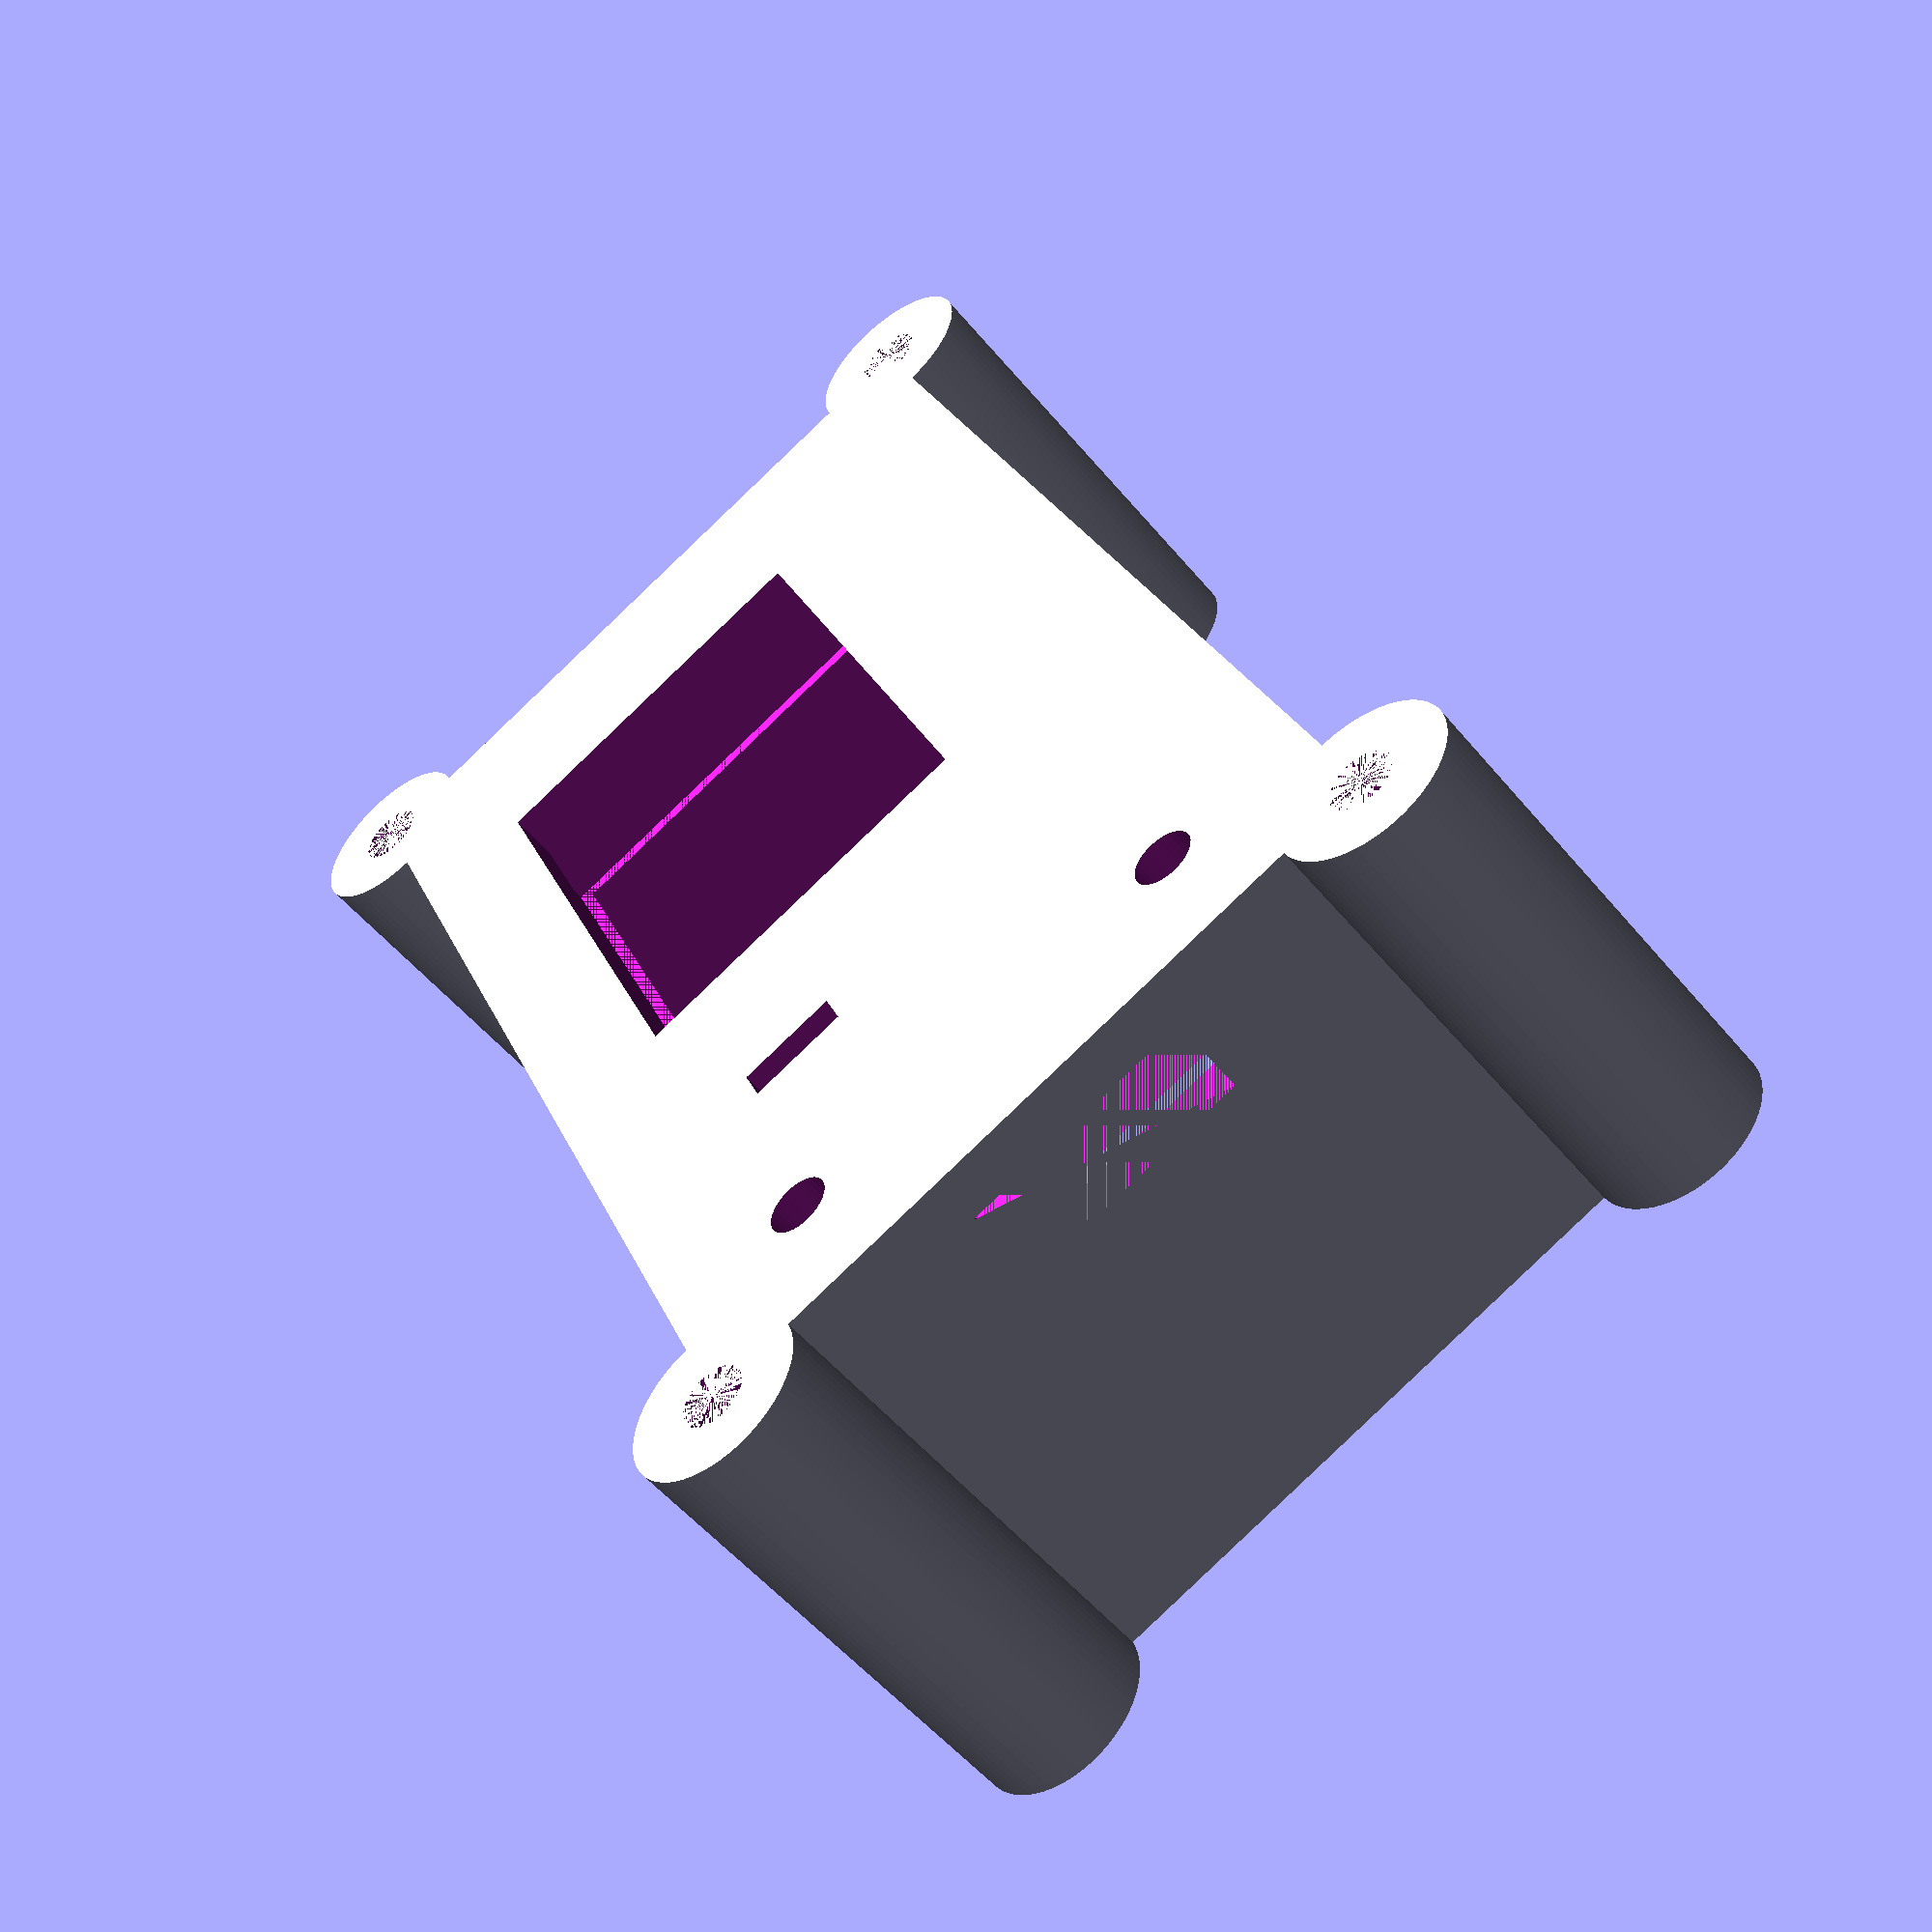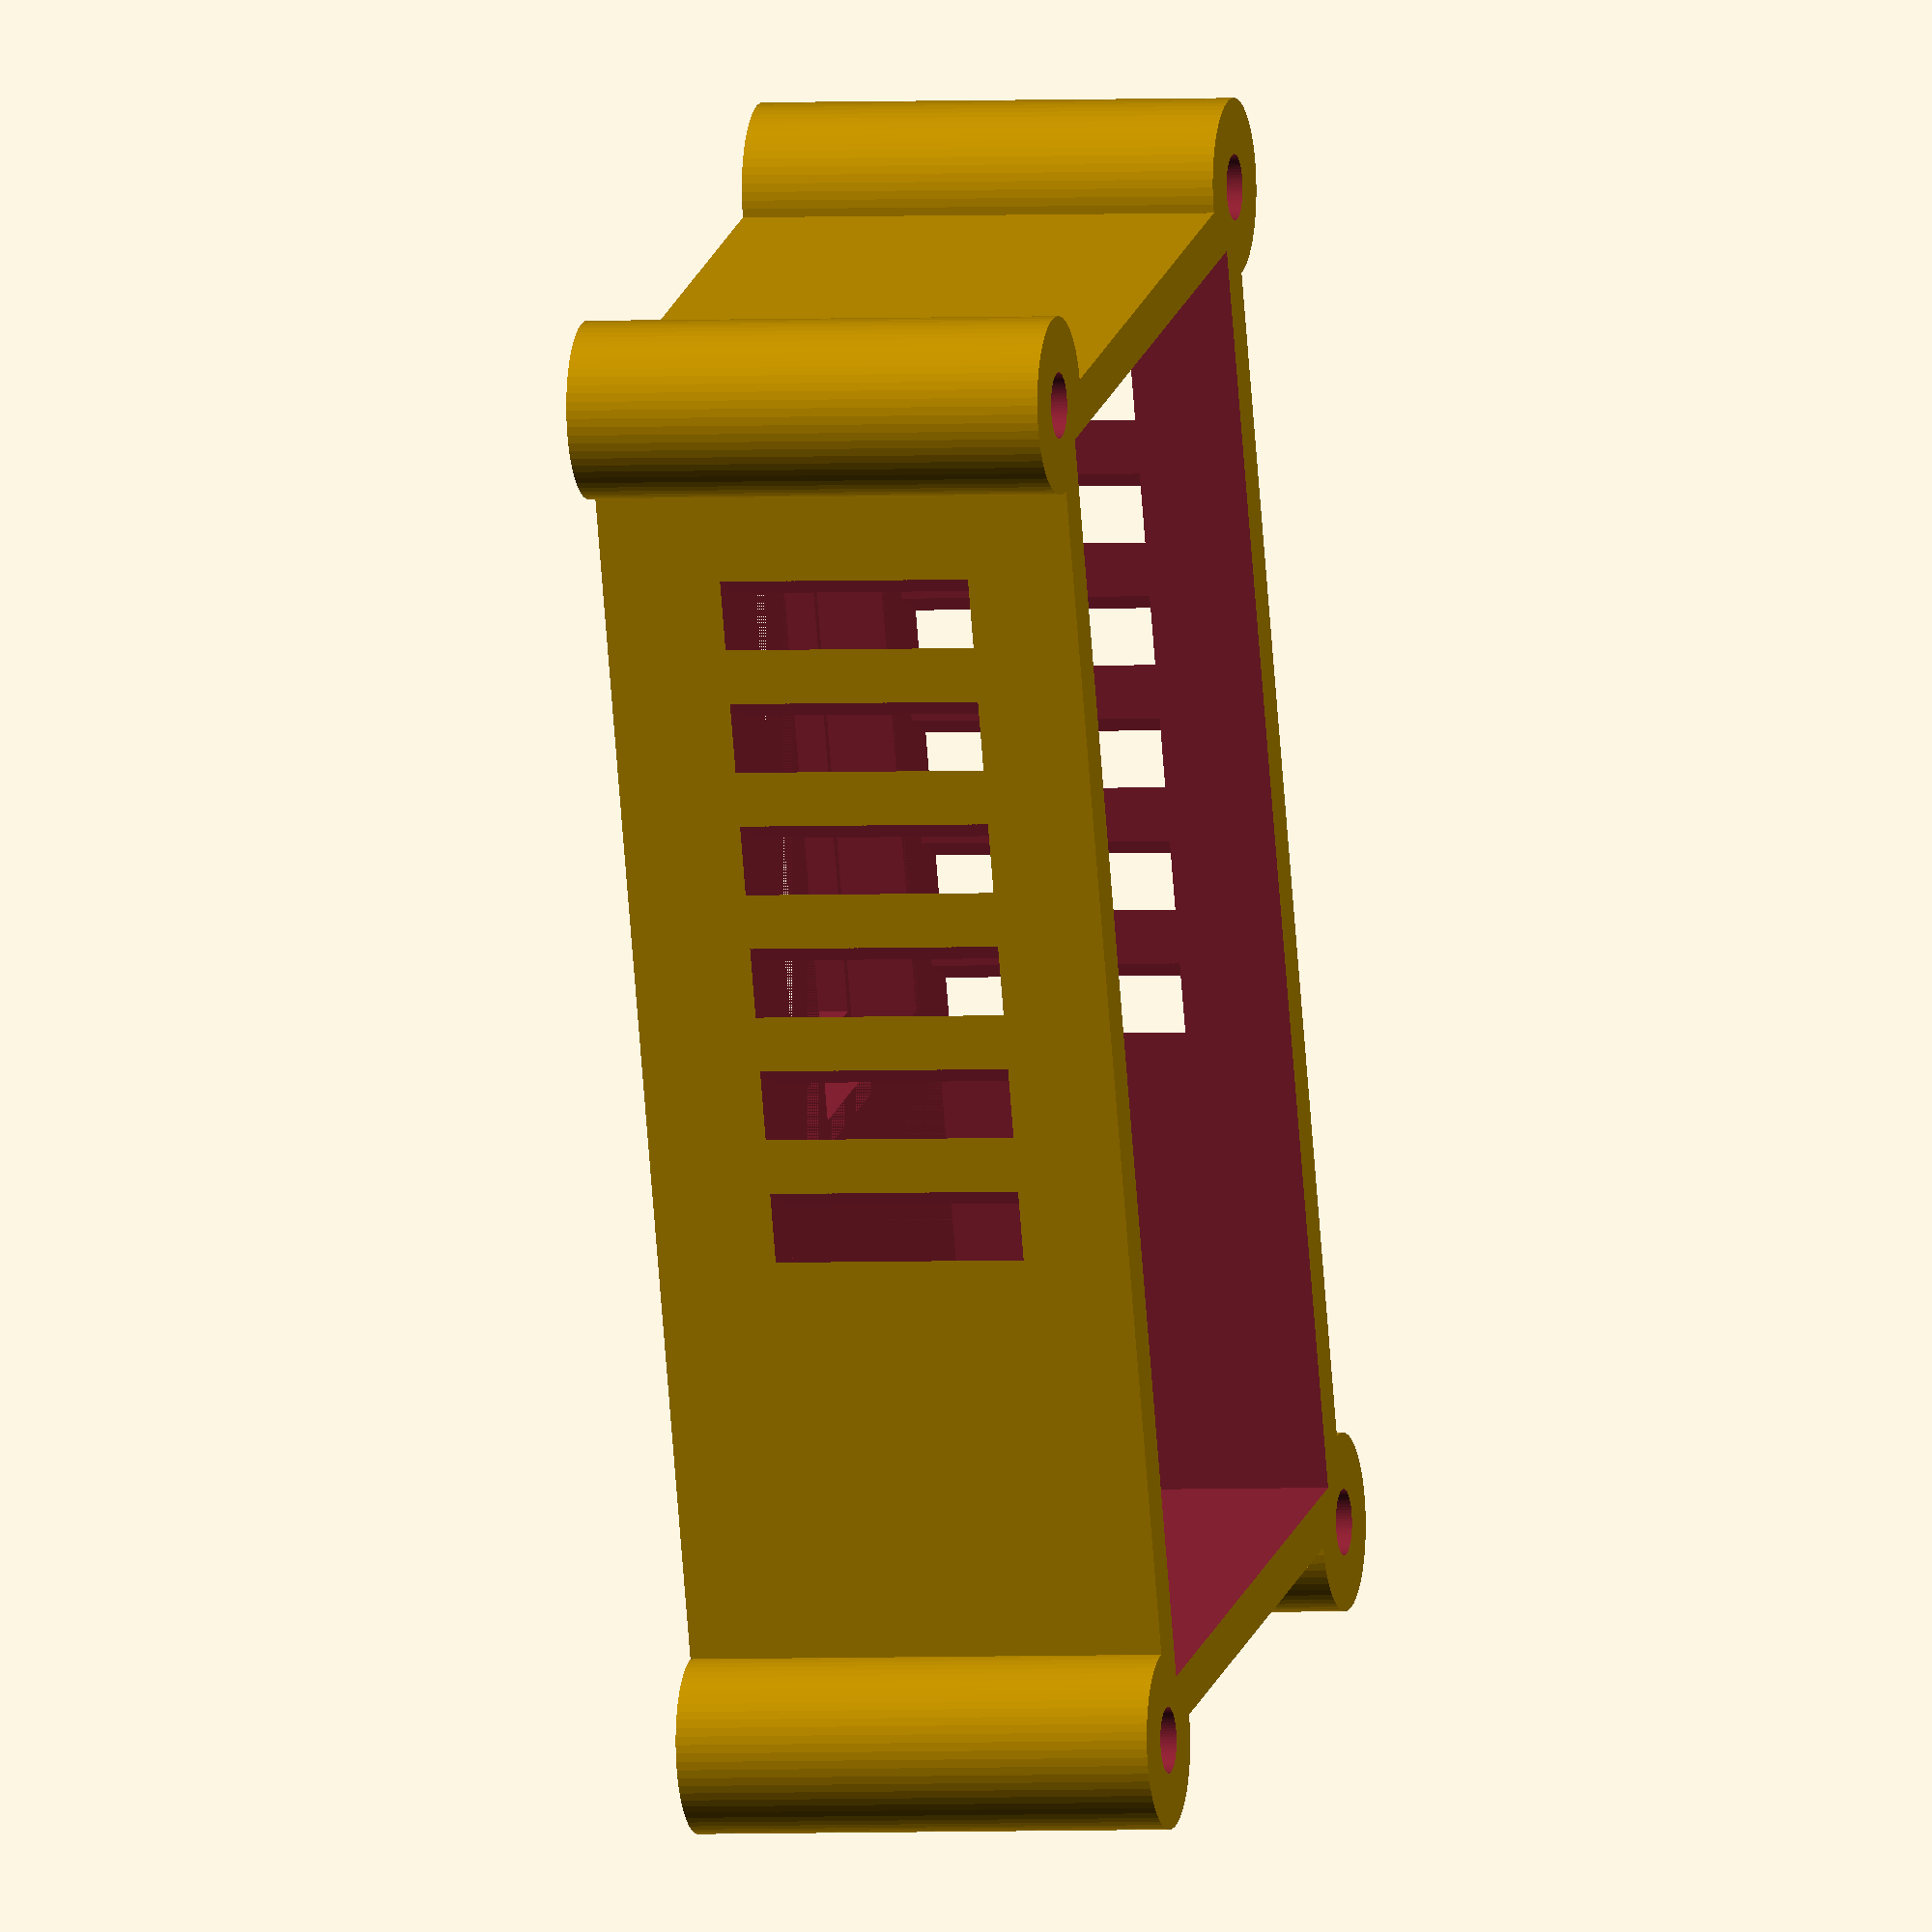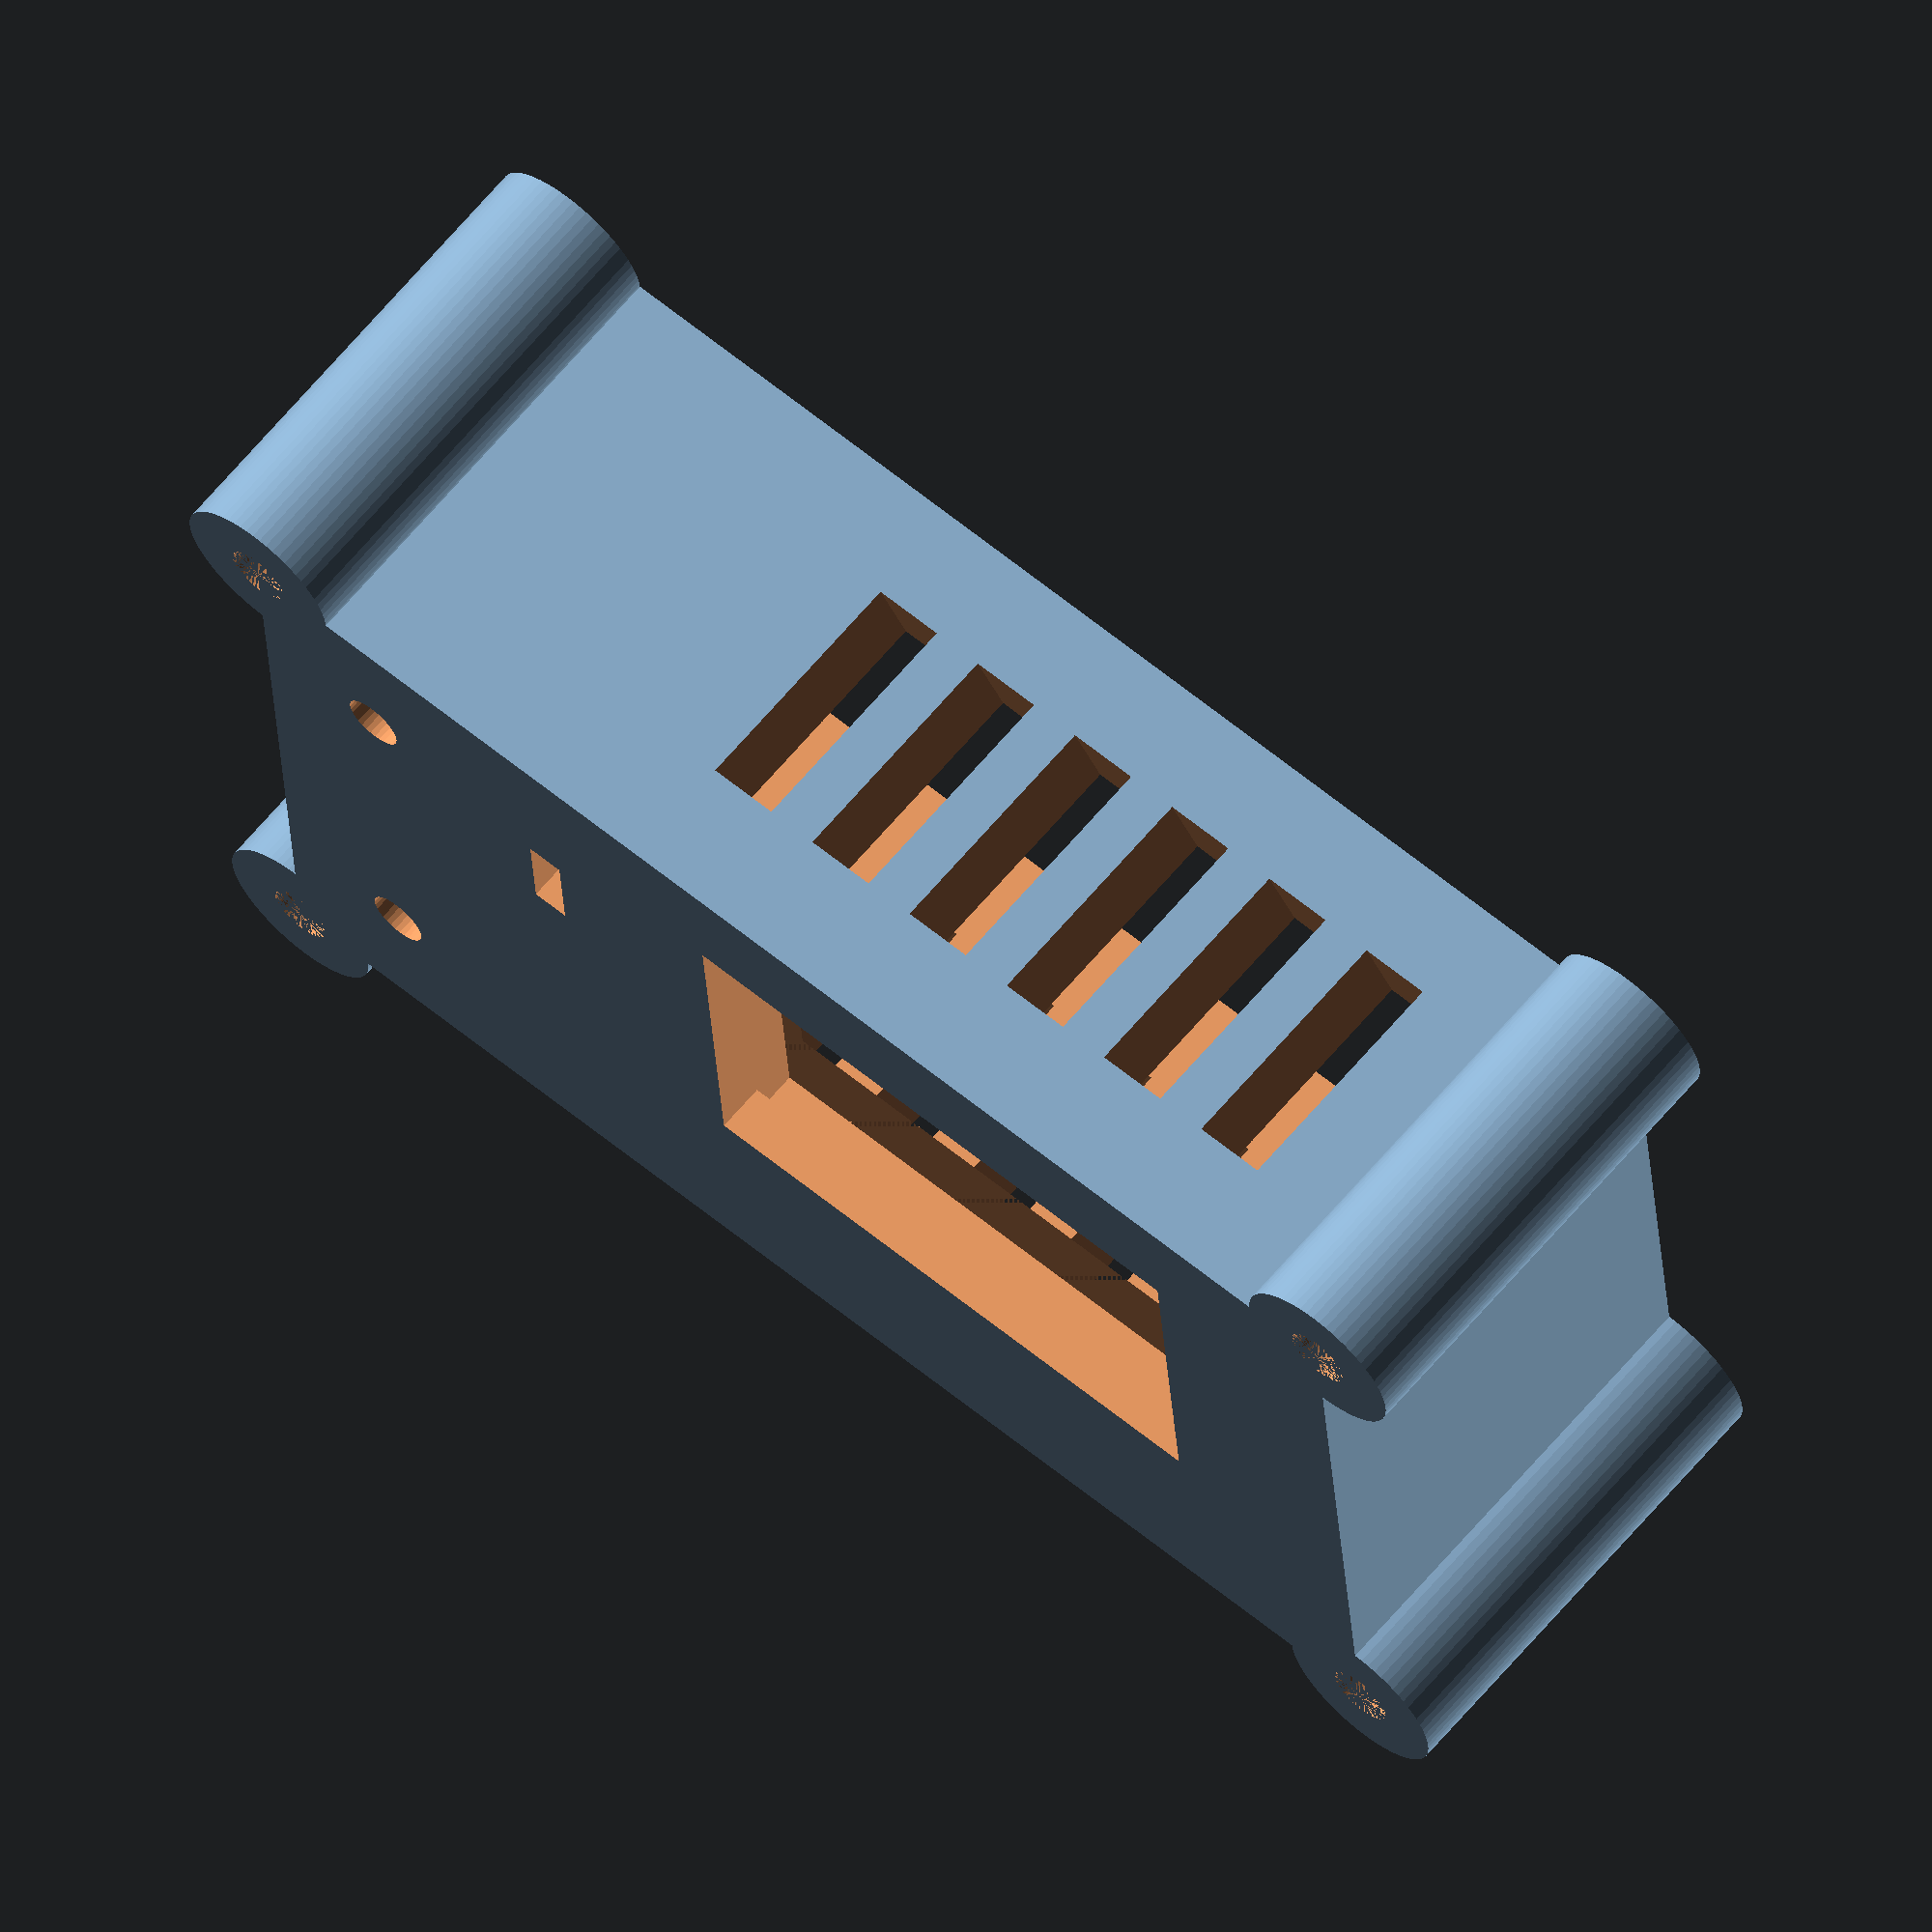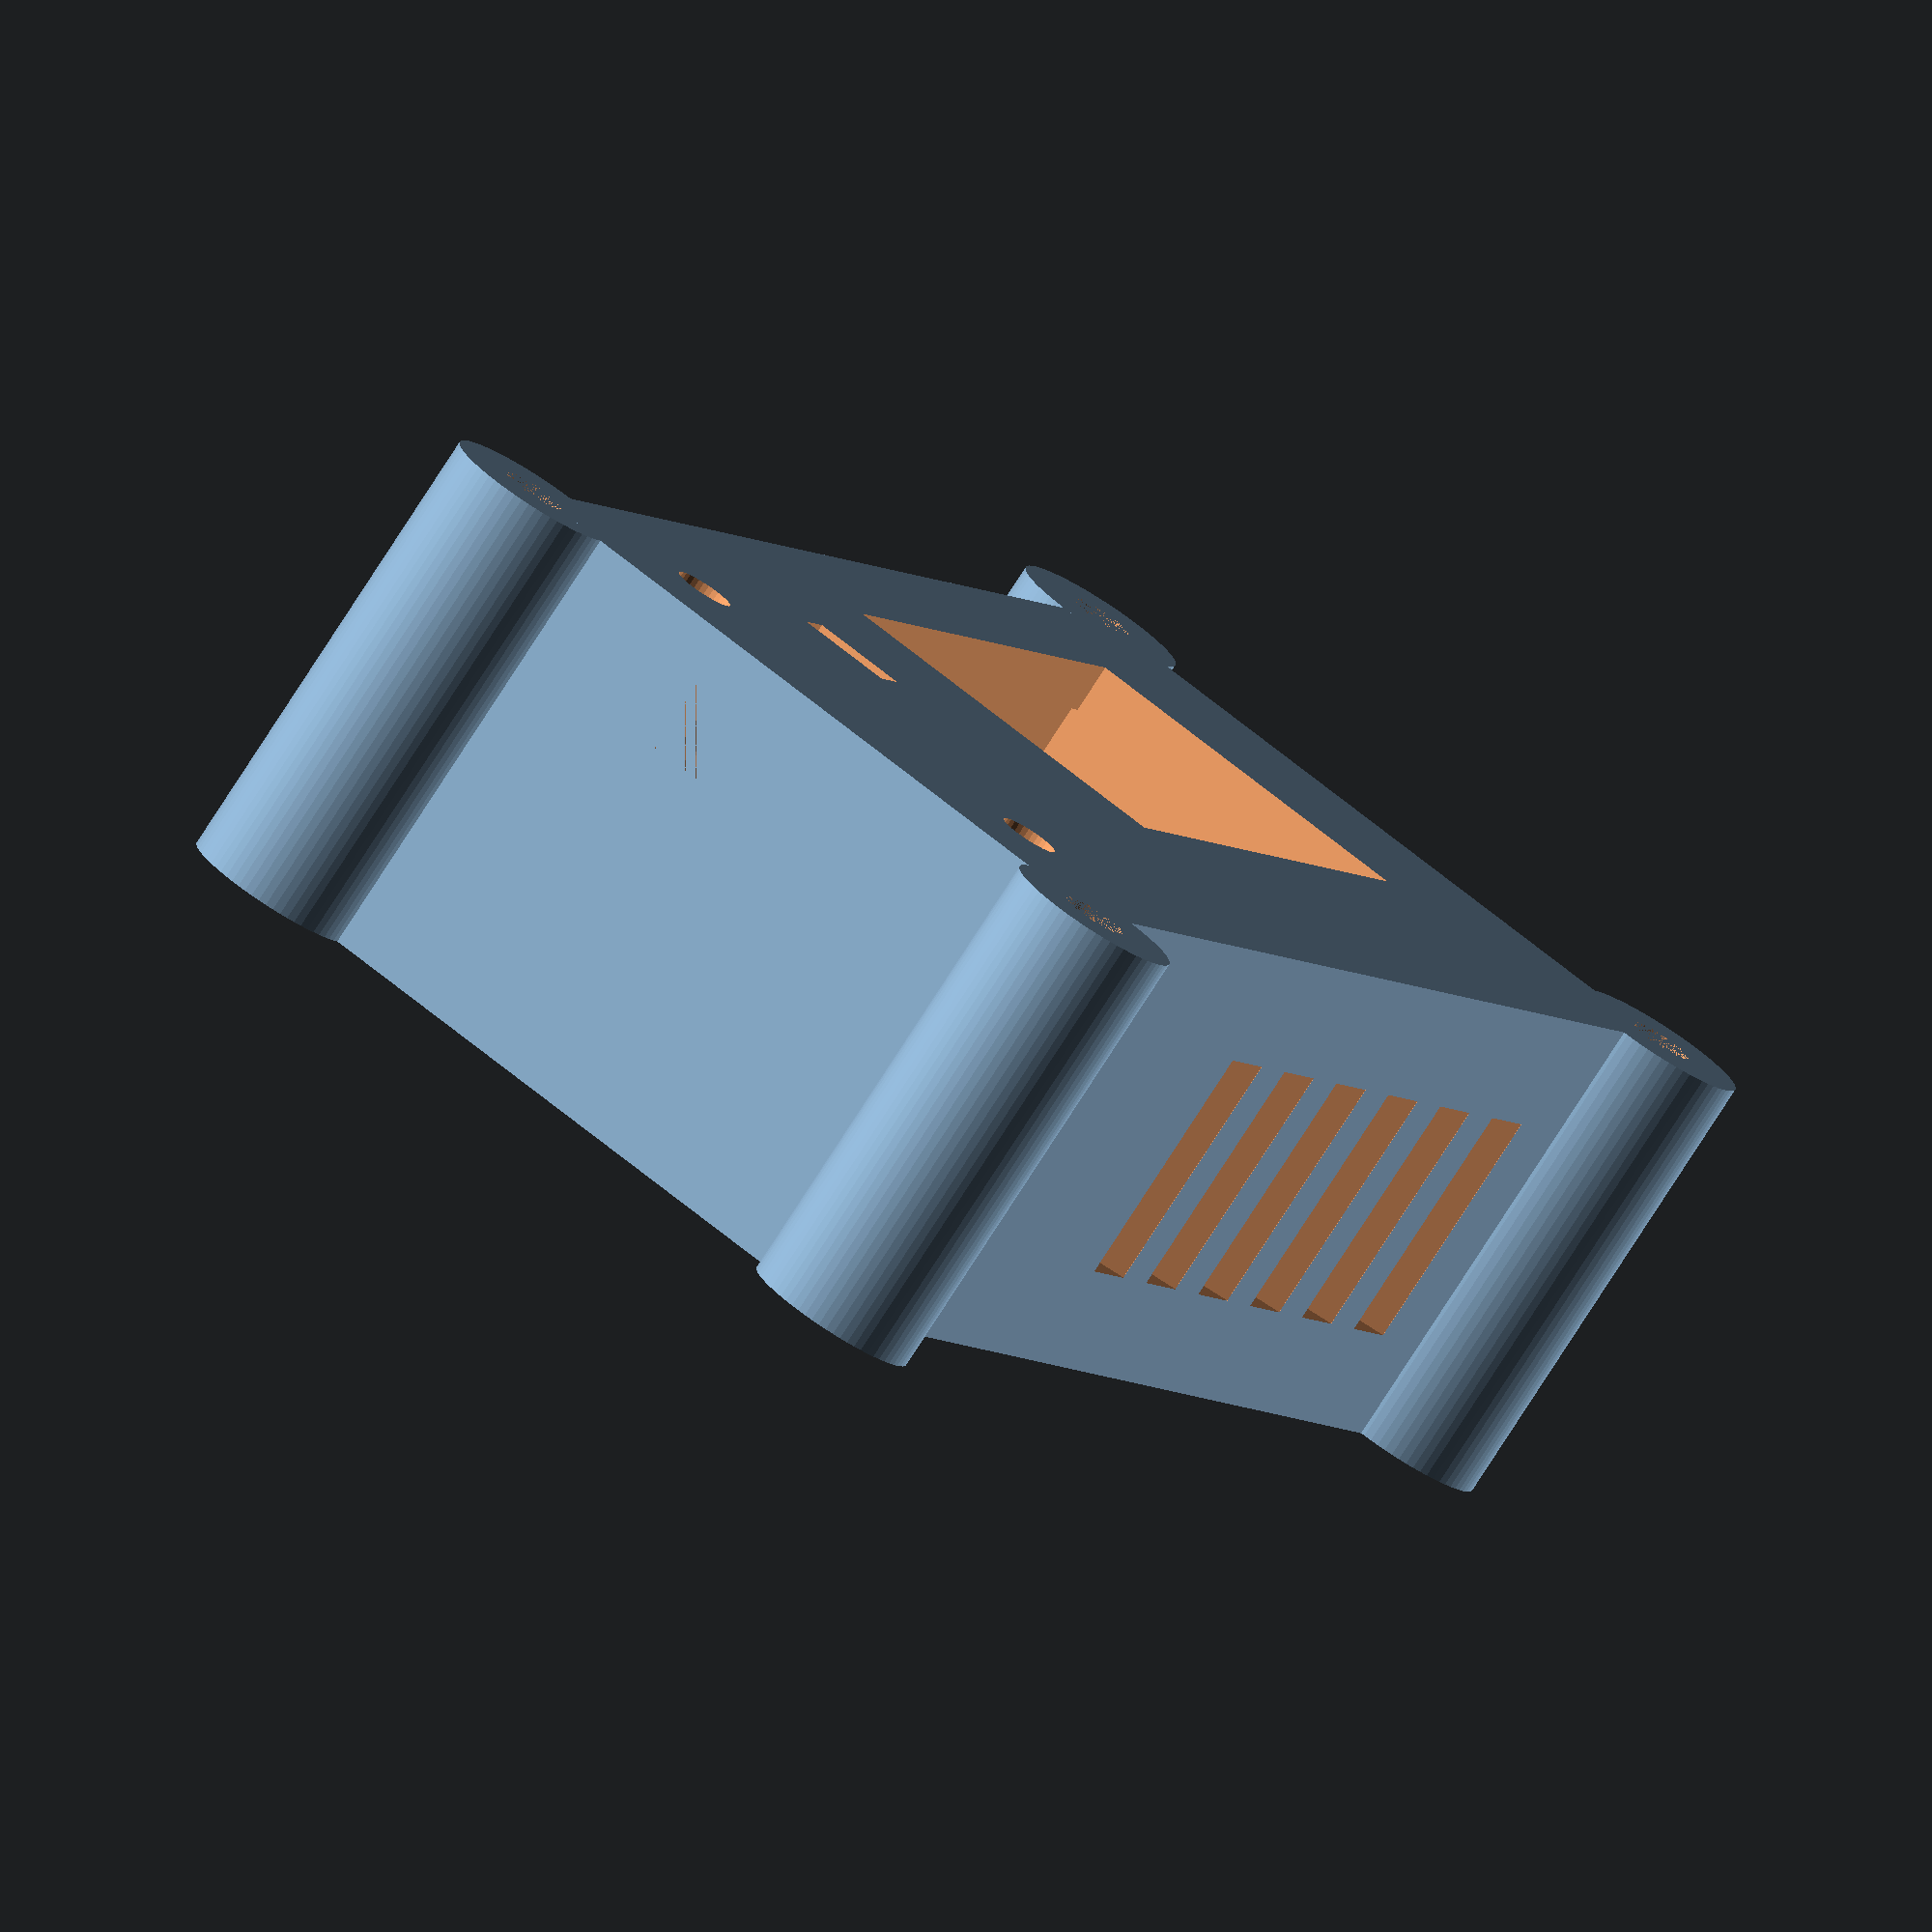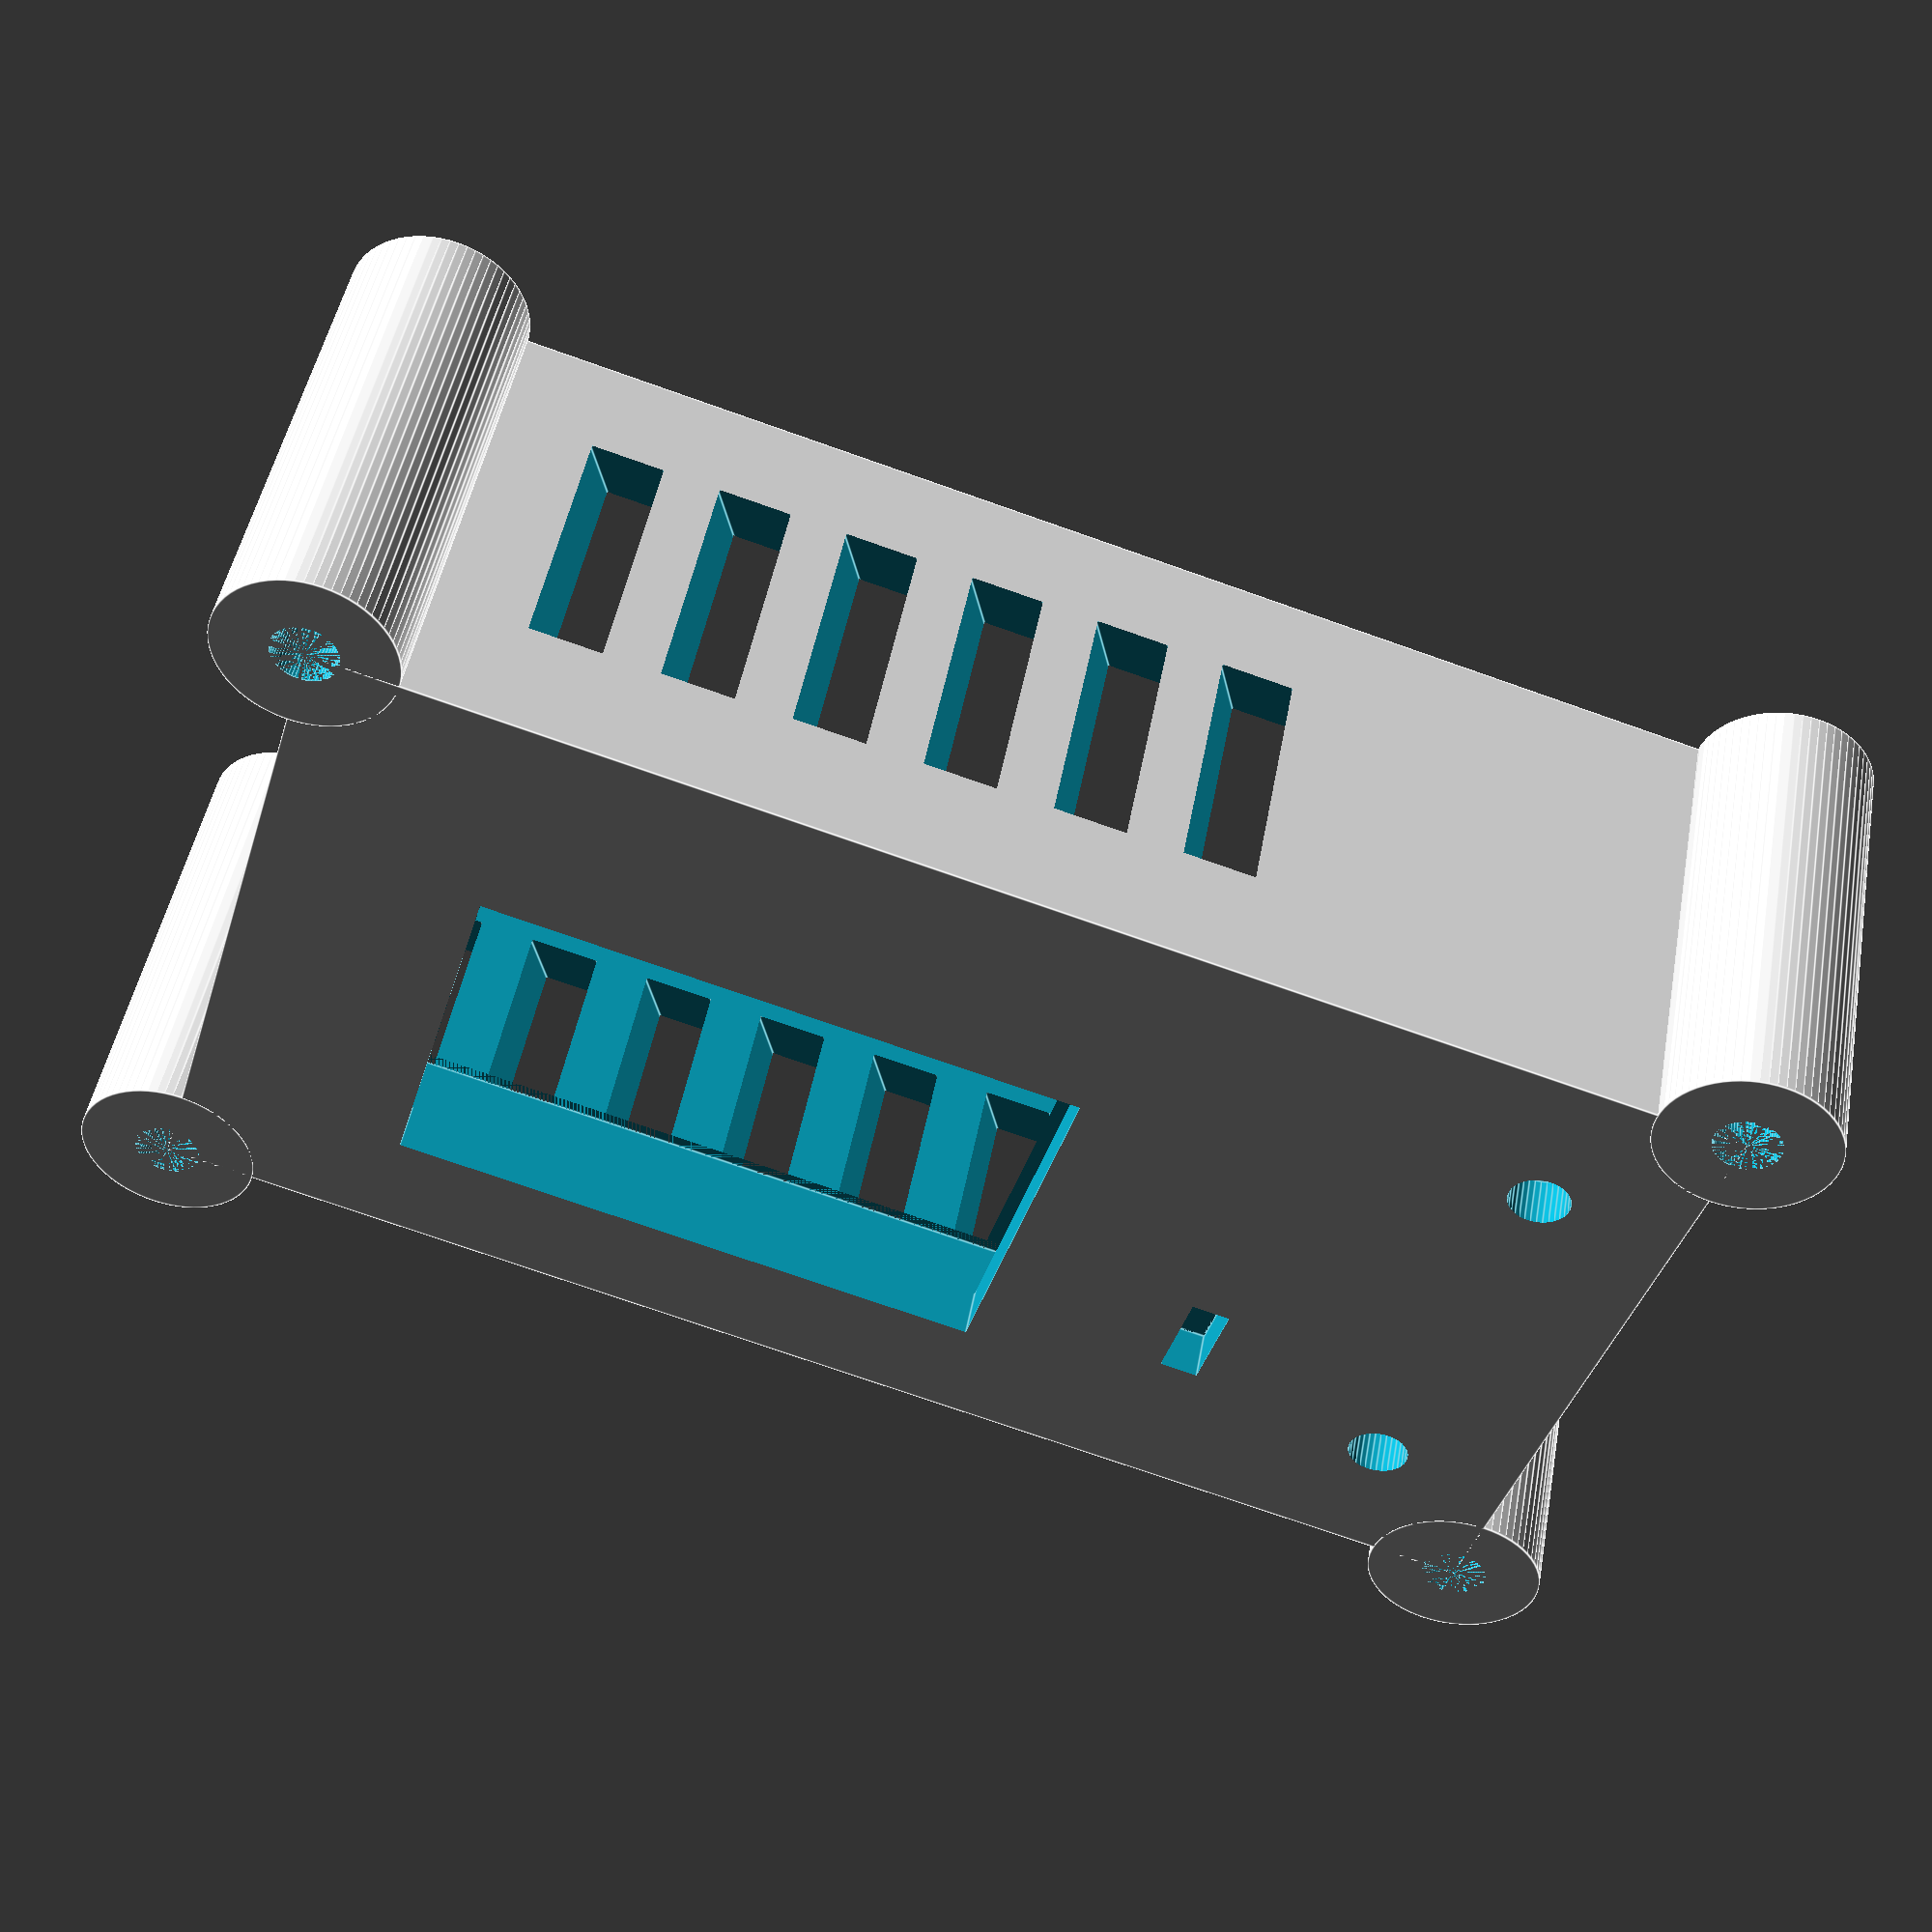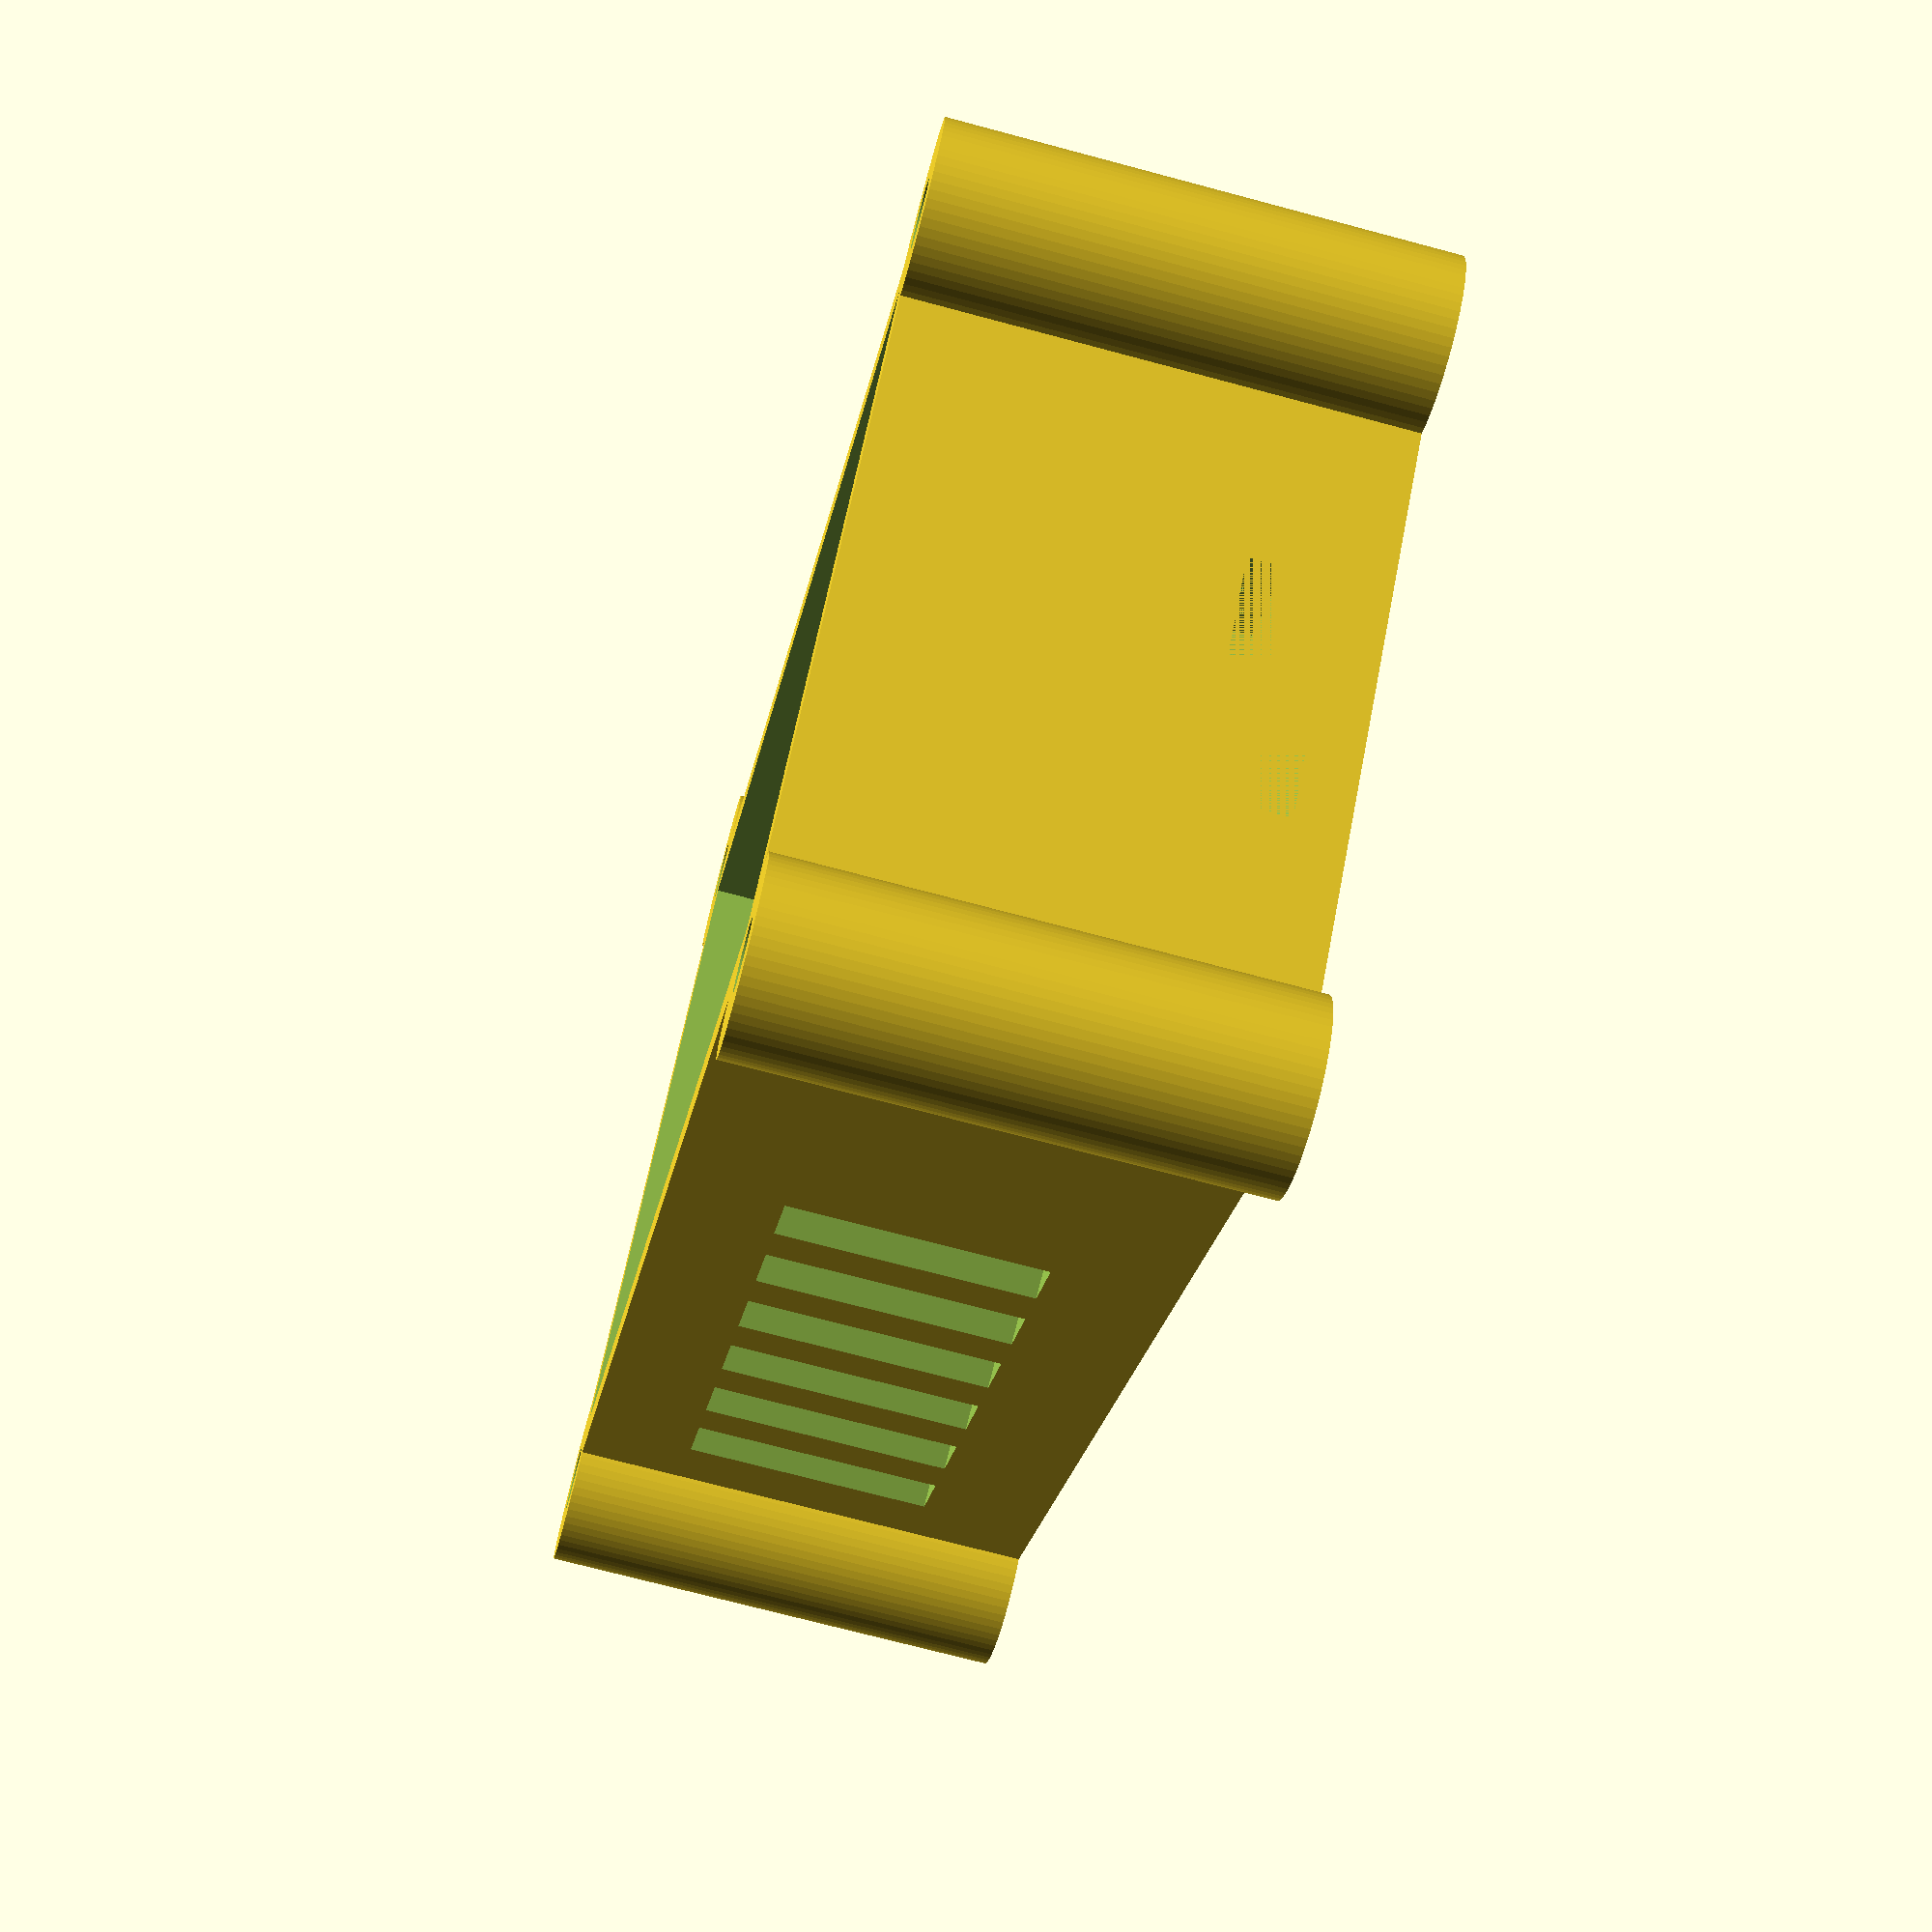
<openscad>

board_x = 25.57 + 0.2;
board_y = 50.31 + 0.2;
wall_thickness = 2;
corner_rad = 7.0 / 2;
front_height = 17;
lcd_ridge_height = 2.75; //1.5; //4.5;
lcd_hole_x_len = 15.0;
lcd_hole_y_len = 23.4;
lcd_hole_x = 3; //1.5; //4.35;
lcd_hole_y = 6.6; //7;
lcd_x_frame = 2.5;
lcd_y_frame = 6.0;
lcd_x_len = 20;
lcd_y_len = 25; //25.75;
control_y = 17; //14.75;

// back
back_height = wall_thickness;



module outside(height) {
    difference() {
        union() {
            cube([board_x + (2* wall_thickness),
                board_y + (2 * wall_thickness),
                    height + wall_thickness]);
            cylinder(r=corner_rad, h=(height+wall_thickness), $fn=66);
            translate([board_x + (2*wall_thickness), 0, 0]) cylinder(r=corner_rad, h=(height+wall_thickness), $fn=66);
            translate([0, board_y + (2*wall_thickness), 0]) cylinder(r=corner_rad, h=(height+wall_thickness), $fn=66);
            translate([board_x + (2*wall_thickness), board_y + (2*wall_thickness), 0]) cylinder(r=corner_rad, h=(height+wall_thickness), $fn=66);           
        }
        cylinder(r=1.3, h=(height + wall_thickness + 0.01), $fn=66);
        translate([board_x + (2*wall_thickness), 0, 0]) cylinder(r=1.3, h=(height + wall_thickness + 0.01), $fn=66);
        translate([0, board_y + (2*wall_thickness), 0]) cylinder(r=1.3, h=(height + wall_thickness + 0.01), $fn=66);
        translate([board_x + (2*wall_thickness), board_y + (2*wall_thickness), 0]) cylinder(r=1.3, h=(height + wall_thickness + 0.01), $fn=66);
    
    }
}

module front() {
    difference() {
        outside(front_height);
    
        //lcd hole
        translate([wall_thickness + lcd_hole_x, 
               wall_thickness + lcd_hole_y, -0.1])
            cube([lcd_hole_x_len, lcd_hole_y_len, front_height + wall_thickness]);
        // board support/lcd frame
        translate([wall_thickness + lcd_x_frame, wall_thickness + lcd_y_frame, wall_thickness])
            cube([lcd_x_len, lcd_y_len, lcd_ridge_height]);
        // control cutout
        translate([wall_thickness, wall_thickness + board_y - control_y, wall_thickness])
            cube([board_x, control_y, lcd_ridge_height]);
        
        // board cutout
        translate([wall_thickness, wall_thickness, wall_thickness + lcd_ridge_height])
            cube([board_x, board_y, front_height]);
        
        // LED: 4x1.5 @ 5 in x 13 in y
        translate([wall_thickness + 5, 
                   wall_thickness + board_y - 13, 
                   -0.1])
            cube([4, 1.5, wall_thickness+0.1]);
        
        // prg: 2mm dia @ (board_x - 4),(board_y-3.5)
        translate([wall_thickness + 4, // + 1, 
                   wall_thickness + board_y - 3.5, 
                   -0.1])
            cylinder(d=2.4, h=wall_thickness+0.1, $fn=33);
            
        // rst: 2mm dia @ (board_x - 4.47),(board_y-3.5)
        translate([wall_thickness + board_x - 4.5, // + 1, 
                   wall_thickness + board_y - 3.5, 
                   -0.1])
            cylinder(d=2.4, h=wall_thickness+0.1, $fn=33);
        // usb: 9.25mm from either edge, 3.25 high
        translate([wall_thickness + 8.25, //9.25, 
                   wall_thickness + board_y -0.01, wall_thickness])
            cube([9.50, wall_thickness + 0.01, 3.25]);

        // vents!
        for ( i = [1:1:6] ) {
            translate( [-1.5, wall_thickness + 1 + (i * 5), wall_thickness + lcd_ridge_height])
                rotate([0,0,-30])
                    cube([wall_thickness + 2, 2.5, 10]);
            translate( [board_x + wall_thickness -1.5, wall_thickness + 2 + (i * 5), wall_thickness + lcd_ridge_height])
                rotate([0,0,-30])
                    cube([wall_thickness + 2, 2.5, 10]);
        }
        
    }


}

module back() {
    difference() {
        union() {
        
            outside(back_height);
   
            translate([wall_thickness, wall_thickness, wall_thickness])
                cube([board_x, board_y, 4]);
        }
        
        
        translate([wall_thickness + 2, wall_thickness + 2, wall_thickness])
                cube([board_x - 4, board_y - 4, 4]);
        
        // vents!
        for ( i = [0:1:5] ) {
                translate([wall_thickness + ((board_x - 11) / 2) + (i * 2), wall_thickness + (board_y / 4.0), -0.1])
                cube([1, board_y / 2.0, wall_thickness +  0.1 ]);
        }
        
        // TODO: housing for sensor at far Y. union.
        // TODO: standoffs to hold board in place

    }
}

difference() {
    front();
    
    //translate([-5, -5, 5])
    //    cube([board_x * 2, board_y * 2, //front_height * 2]);
}
//translate([-50, 0, 0])
    //back();

</openscad>
<views>
elev=232.8 azim=22.6 roll=321.6 proj=p view=wireframe
elev=2.2 azim=161.2 roll=284.1 proj=o view=solid
elev=293.7 azim=94.2 roll=220.3 proj=o view=solid
elev=259.0 azim=331.1 roll=32.8 proj=o view=wireframe
elev=312.6 azim=253.3 roll=190.2 proj=p view=edges
elev=253.0 azim=317.6 roll=104.9 proj=p view=solid
</views>
